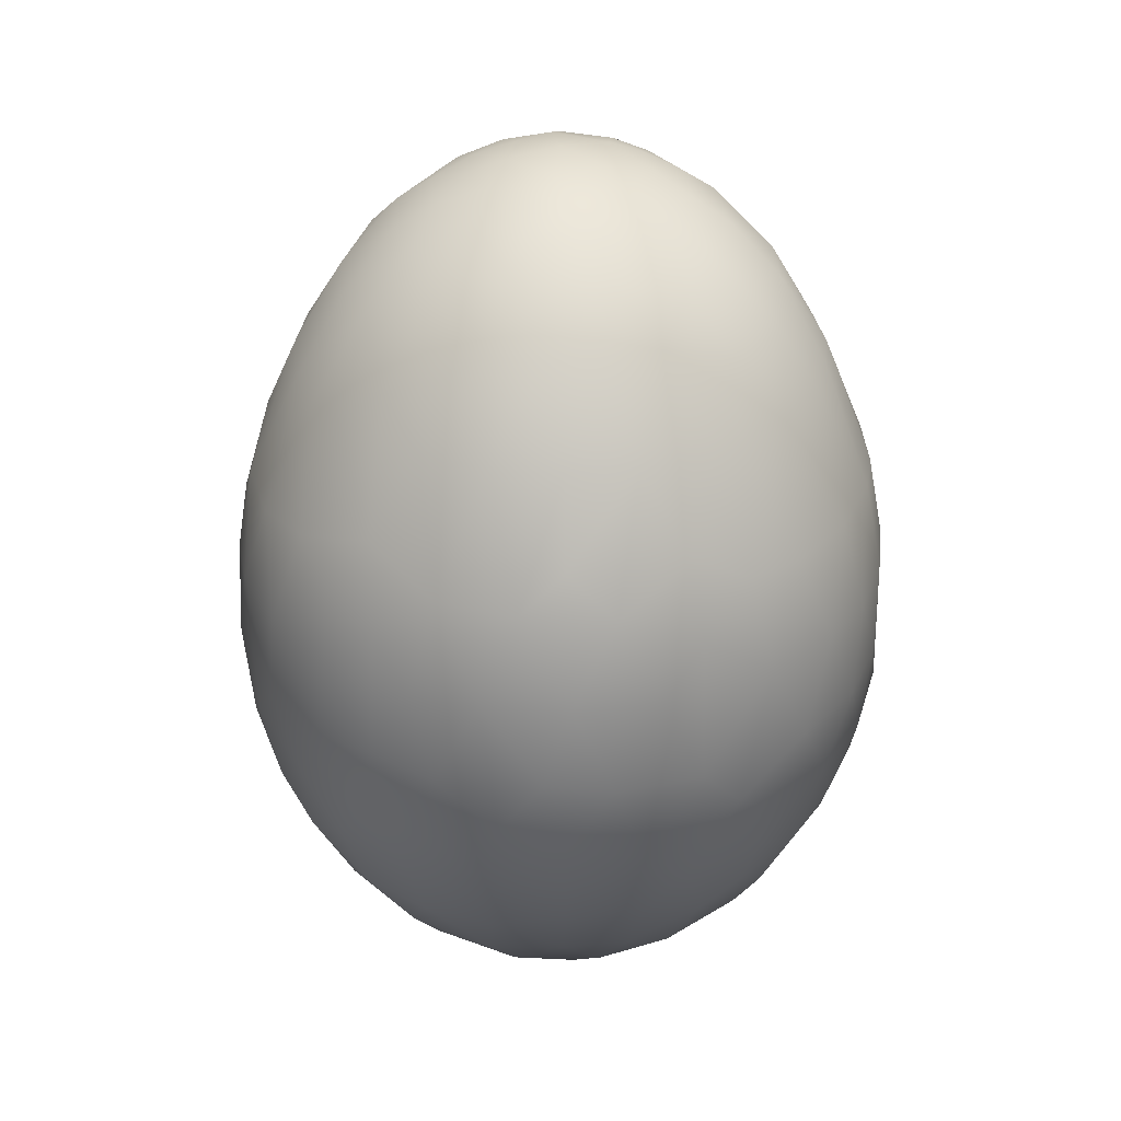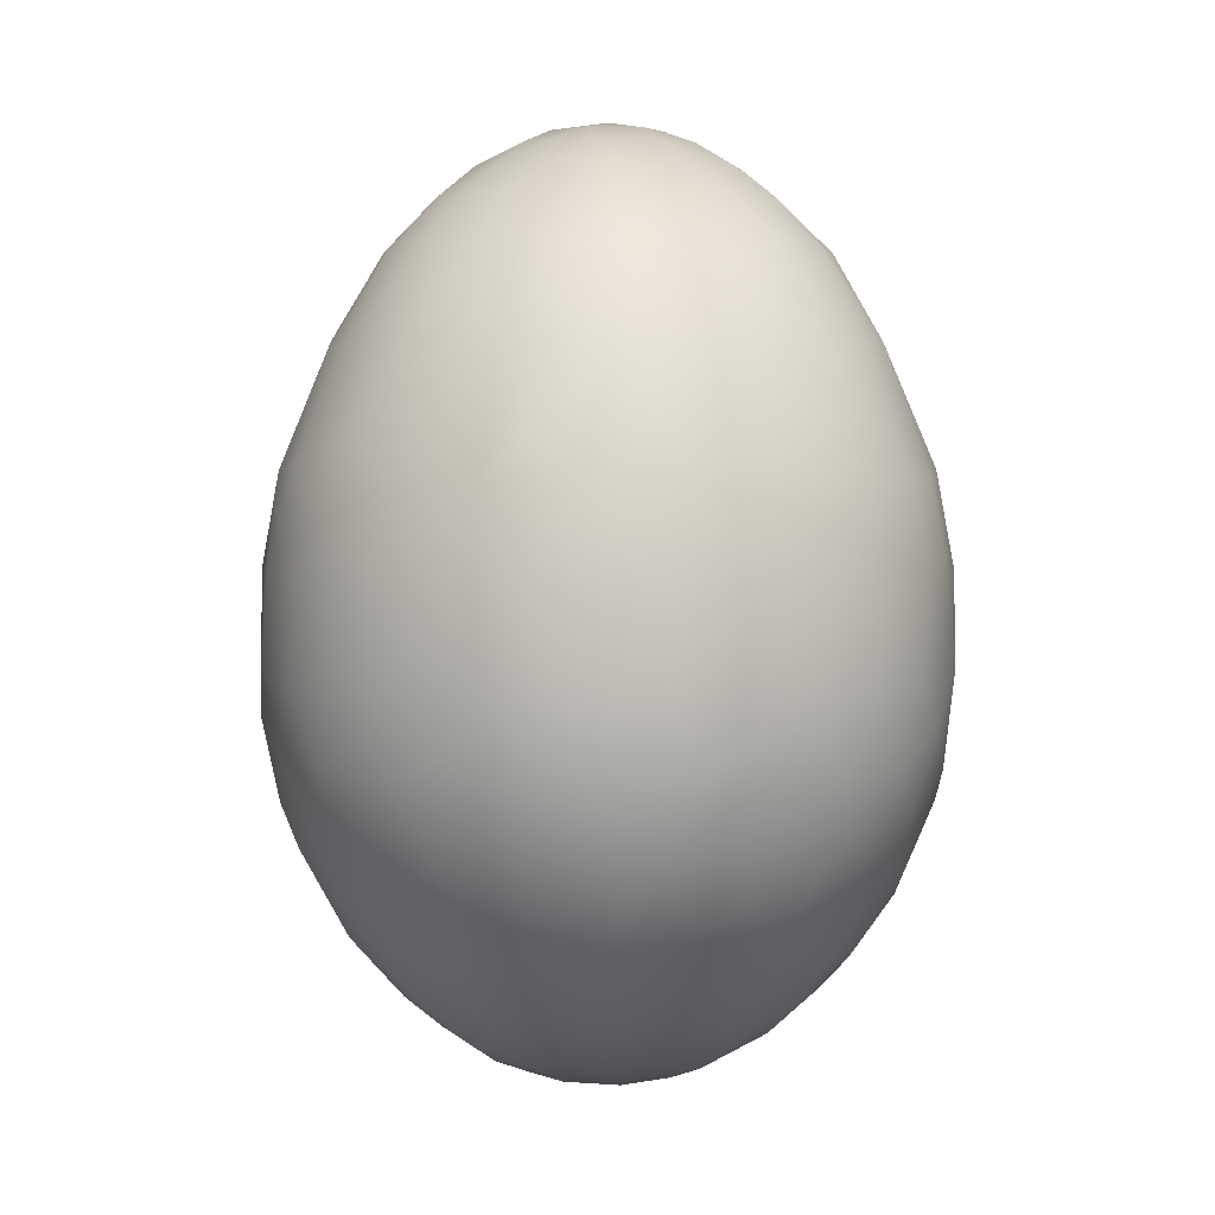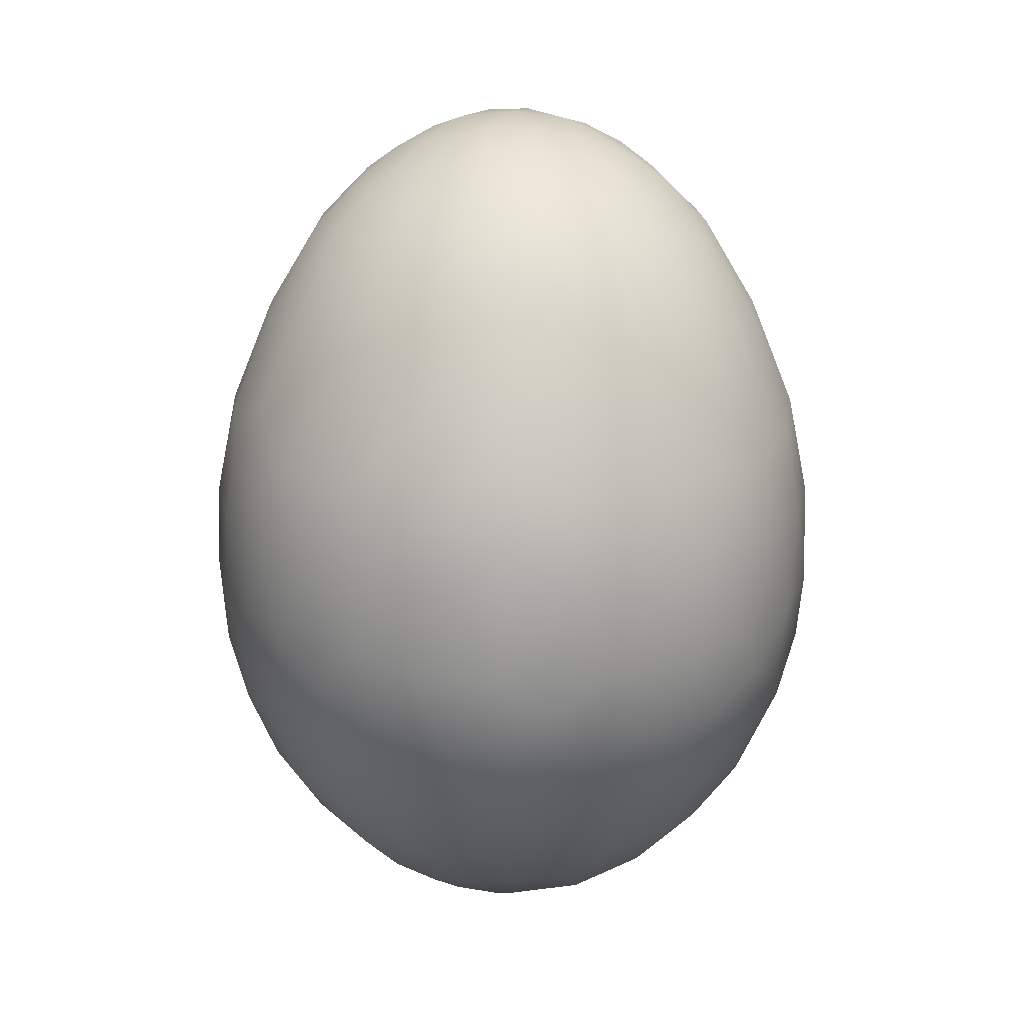
<metadata>
{"format":"obj","ext":"obj","renderer":"f3d","projection":"perspective","resolution":1024,"background":"white","views":[{"elev":31.7,"azim":-177.2,"up":"+Z"},{"elev":6.1,"azim":-162.5,"up":"+Z"},{"elev":22.2,"azim":-150.5,"up":"+Z"}]}
</metadata>
<code>
o Egg_27
v 0.002343 0.03103 0.01351
v 0.002655 0.004144 -0.04471
v 0.00164 0.01246 0.04196
v 0.00555 0.02767 -0.02517
v 0.005836 0.03227 0.004453
v 0.00383 0.01963 -0.0363
v 0.0043 0.03266 -0.009436
v 0.00515 0.0256 0.02576
v 0.002516 0.01378 -0.04108
v 0.006138 0.03068 -0.01747
v 0.0116 0.02339 0.02576
v 0.000372 0.005344 0.04547
v 0.01387 0.02804 -0.01747
v 0.009968 0.02937 0.01384
v 0.01255 0.0303 0.004003
v 0.005482 0.02022 0.03427
v 0.007094 0.01033 0.04201
v 0.01864 0.02119 -0.02517
v 0.02119 0.02503 0.004453
v 0.01205 0.0157 0.03561
v 0.01233 0.01606 -0.03596
v 0.02065 0.0235 -0.01747
v 0.01649 0.02475 0.01737
v 0.008262 0.009099 -0.04213
v 0.02347 0.01976 0.01478
v 0.01152 0.004772 0.04208
v 0.02695 0.01869 0.004453
v 0.01752 0.01162 0.03412
v 0.01959 0.01726 0.02576
v 0.01993 0.006685 0.03412
v 0.01718 0.00992 -0.03635
v 0.02474 0.008338 0.02576
v 0.02804 0.01387 -0.01747
v 0.02781 0.01372 0.01384
v 0.03087 0.01108 0.004453
v 0.004962 -0.000956 -0.04467
v 0.02762 0.002485 -0.02599
v 0.03252 0.004281 0.004003
v 0.02116 0.000382 0.034
v 0.01774 0.003643 -0.03799
v 0.02606 0.00165 0.02576
v 0.03068 0.006138 -0.01747
v 0.03042 0.006051 0.01384
v 0.0256 -0.00515 0.02576
v 0.01228 0.000592 -0.04213
v 0.005084 0.001659 0.0455
v 0.03068 -0.006138 -0.01747
v 0.02968 -0.00191 0.01737
v 0.01246 -0.00164 0.04196
v 0.02462 -0.002256 -0.03068
v 0.03227 -0.005836 0.004453
v 0.02007 -0.002643 -0.03596
v 0.01875 -0.005024 0.03605
v 0.01794 -0.008899 -0.0361
v 0.02392 -0.009909 0.02607
v 0.009754 -0.007485 -0.04206
v 0.02804 -0.01387 -0.01747
v 0.02885 -0.01044 0.01478
v 0.01033 -0.007094 0.04201
v 0.02967 -0.01399 0.004453
v 0.02579 -0.01723 0.01384
v 0.02105 -0.014 -0.02995
v 0.02503 -0.02119 0.004453
v 0.0162 -0.01319 0.03434
v 0.01403 -0.01403 -0.03635
v 0.02174 -0.01446 0.02576
v 0.004503 -0.002819 0.04543
v 0.0235 -0.02065 -0.01747
v 0.01726 -0.01959 0.02576
v 0.0193 -0.02306 -0.02108
v 0.02045 -0.02332 0.01384
v 0.001654 -0.004776 -0.04467
v 0.01671 -0.01897 -0.02995
v 0.01997 -0.02602 0.004003
v 0.01162 -0.01752 0.03412
v 0.02005 -0.02613 -0.009436
v 0.01108 -0.03087 0.004453
v 0.006685 -0.01993 0.03412
v 0.008899 -0.01794 -0.0361
v 0.0116 -0.02339 0.02576
v 0.004103 -0.01163 -0.04201
v 0.01387 -0.02804 -0.01747
v 0.01318 -0.02666 0.01737
v 0.004772 -0.01152 0.04208
v 0.008519 -0.02524 -0.02775
v 0.002027 -0.03095 0.01384
v 0.002716 -0.03269 0.004453
v 0.003474 -0.02135 -0.03458
v 0.00165 -0.02606 0.02576
v 0.006138 -0.03068 -0.01747
v -0.003877 -0.0239 0.02942
v -0.002261 -0.01212 -0.04201
v 0.001024 -0.005258 0.04547
v -0.002011 -0.03122 -0.01747
v -0.006051 -0.03042 0.01384
v -0.002286 -0.01232 0.04201
v -0.004281 -0.03252 0.004003
v 0.000323 -0.0207 0.03461
v -0.01108 -0.03087 0.004453
v -0.00992 -0.01718 -0.03635
v -0.008338 -0.02474 0.02576
v -0.01387 -0.02804 -0.01747
v -0.01349 -0.02805 0.01351
v -0.003309 -0.00382 -0.04467
v -0.008519 -0.02524 -0.02775
v -0.02065 -0.0235 -0.01747
v -0.01649 -0.02475 0.01737
v -0.008139 -0.009525 0.04201
v -0.01639 -0.02136 -0.02745
v -0.01869 -0.02695 0.004453
v -0.01053 -0.01811 0.03427
v -0.01446 -0.02174 0.02576
v -0.00802 -0.009368 -0.04201
v -0.01959 -0.01726 0.02576
v -0.02234 -0.01963 0.01737
v -0.02217 -0.01476 -0.02775
v -0.02503 -0.02119 0.004453
v -0.01486 -0.01477 0.03427
v -0.01633 -0.01443 -0.03435
v -0.02673 -0.009027 -0.02517
v -0.02967 -0.01399 0.004453
v -0.02474 -0.008338 0.02576
v -0.01194 -0.0032 -0.04205
v -0.02804 -0.01387 -0.01747
v -0.02778 -0.01302 0.01478
v -0.01161 -0.004809 0.04196
v -0.004482 -0.002918 0.0455
v -0.03068 -0.006138 -0.01747
v -0.03042 -0.006051 0.01384
v -0.004962 0.000956 -0.04467
v -0.02762 -0.002485 -0.02599
v -0.03227 -0.005836 0.004453
v -0.02054 -0.005106 0.034
v -0.02007 -0.002643 -0.03596
v -0.02606 -0.00165 0.02576
v -0.01916 0.005135 -0.03635
v -0.03266 0.0043 -0.009436
v -0.02567 0.00338 0.02607
v -0.01093 0.005626 -0.04213
v -0.03068 0.006138 -0.01747
v -0.03042 0.006051 0.01384
v -0.01236 0.001628 0.04208
v -0.02475 0.003259 -0.03032
v -0.03227 0.005836 0.004453
v -0.02098 0.001299 0.03412
v -0.02396 0.008076 -0.02995
v -0.0303 0.01255 0.004003
v -0.01758 0.008598 0.03598
v -0.02474 0.008338 0.02576
v -0.02804 0.01387 -0.01747
v -0.02781 0.01372 0.01384
v -0.02461 0.01727 -0.02108
v -0.02332 0.02045 0.01384
v -0.009525 0.00814 0.04201
v -0.02136 0.01639 -0.02745
v -0.02695 0.01869 0.004453
v -0.01606 0.01233 -0.03596
v -0.02174 0.01446 0.02576
v -0.01204 0.01817 -0.03435
v -0.01726 0.01959 0.02576
v -0.004442 0.002994 0.04547
v -0.02065 0.0235 -0.01747
v -0.01875 0.02444 0.0143
v -0.002223 0.004632 -0.04463
v -0.02119 0.02503 0.004453
v -0.004179 0.01181 0.04201
v -0.01108 0.03087 0.004453
v -0.01042 0.01817 0.03427
v -0.008338 0.02474 0.02576
v -0.01387 0.02804 -0.01747
v -0.01318 0.02666 0.01737
v -0.00165 0.02606 0.02576
v -0.004705 0.01136 -0.04206
v -0.002011 0.03122 -0.01747
v -0.00191 0.02968 0.01737
v -0.002716 0.03269 0.004453
v -0.005362 0.02025 0.03427
v -0.005135 0.01916 -0.03635
v 0.01045 0.03087 -0.01181
v 0.009999 0.02019 0.03191
v 0.003108 0.01598 0.03923
v 0.02081 0.02369 0.01171
v 0.01809 0.02712 -0.01181
v 0.02277 0.01315 0.02528
v 0.005674 0.006307 -0.04377
v 0.01559 0.004178 0.03928
v 0.01399 0.008079 -0.03951
v 0.02247 0.00602 -0.03261
v 0.02922 -0.001873 -0.02281
v 0.03196 -0.006385 -0.01181
v 0.008299 -0.001761 -0.04377
v 0.02774 -0.009372 -0.02281
v 0.01138 -0.02237 -0.03024
v 0.006805 -0.0254 0.02528
v 0.009455 -0.02976 0.013
v 0.01444 -0.02922 -0.01181
v 0.01299 -0.02624 -0.02281
v 0.005308 -0.0154 -0.03947
v 0.006385 -0.03196 -0.01181
v -0.007913 -0.02953 -0.0197
v -0.002105 -0.03253 -0.01181
v -0.001873 -0.02922 -0.02281
v 0 -0.01614 0.03928
v -0.02151 -0.02449 -0.01181
v -0.01163 -0.02014 -0.03261
v -0.02277 -0.01315 0.02528
v -0.01818 -0.01042 0.03427
v -0.007113 -0.004623 -0.04377
v -0.03108 0 0.01337
v -0.03254 0 0.005855
v -0.03227 -0.001434 -0.01367
v -0.02922 0.001873 -0.02281
v -0.03087 0.01045 -0.01181
v -0.00756 0.003849 -0.04377
v -0.01398 0.008071 0.03928
v -0.01315 0.02277 0.02528
v -0.02151 0.02449 -0.01181
v -0.01934 0.02199 -0.02281
v -0.006689 0.0305 0.013
v -0.009372 0.02774 -0.02281
v -0.008079 0.01399 -0.03951
v 6.2e-05 0.02095 0.03427
v -0.002105 0.03253 -0.01181
v -0.005298 0.01539 0.03923
v -0.001846 0.008546 0.04413
v 0 0 -0.04515
v 0.01045 0.03153 -0.004649
v 0.00602 0.02247 -0.03261
v 0.002674 0.008324 0.04413
v 0.01608 0.02785 0.008792
v 0.01658 0.02872 -0.003749
v 0.01252 0.02529 -0.02517
v 0 0 0.04618
v 0.01 0.01303 0.03903
v 0.01531 0.01876 0.02942
v 0.02208 0.02481 -0.004649
v 0.02449 0.02151 -0.01181
v 0.01447 0.01886 -0.03198
v 0.009114 0.0135 -0.03947
v 0.006478 0.005872 0.04413
v 0.01354 0.008995 0.03913
v 0.02775 0.01825 -0.004649
v 0.02973 0.01431 -0.009092
v 0.02461 0.01727 -0.02108
v 0.02105 0.014 -0.02995
v 0.008546 0.001847 0.04413
v 0.03253 0.006717 -0.004649
v 0.03087 0.01045 -0.01181
v 0.02673 0.009027 -0.02517
v 0.008067 0.002625 -0.04377
v 0.03216 0 0.008792
v 0.03316 -0.001931 -0.004649
v 0.03227 0.001434 -0.01367
v 0.0163 -0.002146 -0.03929
v 0.01598 -0.003108 0.03923
v 0.03092 -0.006182 0.01171
v 0.03153 -0.01045 -0.004649
v 0.02396 -0.008076 -0.02995
v 0.008325 -0.002674 0.04413
v 0.02105 -0.008717 0.03165
v 0.02775 -0.01825 -0.004649
v 0.02922 -0.01444 -0.01181
v 0.02437 -0.01623 -0.02281
v 0.00555 -0.006412 -0.04382
v 0.01303 -0.01 0.03903
v 0.02345 -0.02345 -0.00375
v 0.02449 -0.02151 -0.01181
v 0.01271 -0.009755 -0.03974
v 0.005872 -0.006478 0.04413
v 0.007138 -0.01463 0.03923
v 0.01608 -0.02785 0.008792
v 0.01491 -0.02968 -0.004649
v 0.000628 -0.008662 0.04421
v 0.006717 -0.03253 -0.004649
v 0.005754 -0.02871 -0.02281
v 0.000447 -0.008472 -0.04377
v -0.001931 -0.03316 -0.004649
v 0 -0.02598 -0.02893
v -0.003105 -0.01599 -0.03947
v -0.005671 -0.017 0.03768
v -0.01045 -0.03153 -0.004649
v -0.008419 -0.03142 -0.01179
v -0.004332 -0.02136 -0.03435
v -0.004738 -0.007349 0.04413
v -0.01658 -0.02872 -0.003749
v -0.01444 -0.02922 -0.01181
v -0.01299 -0.02624 -0.02281
v -0.003849 -0.00756 -0.04377
v -0.01 -0.01303 0.03903
v -0.02081 -0.02369 0.01171
v -0.02208 -0.02481 -0.004649
v -0.01934 -0.02199 -0.02281
v -0.01069 -0.0123 -0.03947
v -0.01463 -0.007138 0.03923
v -0.02624 -0.01749 0.01171
v -0.02775 -0.01825 -0.004649
v -0.02712 -0.01809 -0.01181
v -0.02461 -0.01727 -0.02108
v -0.007777 -0.003995 0.04413
v -0.03153 -0.01045 -0.004649
v -0.03087 -0.01045 -0.01181
v -0.02196 -0.009095 -0.03198
v -0.01629 -0.007494 -0.03817
v -0.008472 -0.000447 -0.04377
v -0.03316 -0.001931 -0.004649
v -0.02345 -0.001491 -0.03221
v -0.008733 0.000428 0.04413
v -0.01624 0.001134 0.03923
v -0.03203 0.008582 -0.003749
v -0.02774 0.009372 -0.02281
v -0.01625 0.00114 -0.03947
v -0.02105 0.008717 0.03165
v -0.02968 0.01491 -0.004649
v -0.02712 0.01809 -0.01181
v -0.01351 0.009114 -0.03947
v -0.01189 0.01341 0.03768
v -0.01691 0.01488 0.03191
v -0.02481 0.02208 -0.004649
v -0.01886 0.01447 -0.03198
v -0.006569 0.005681 0.04421
v -0.01456 0.02857 0.009715
v -0.01491 0.02968 -0.004649
v -0.01859 0.02726 -0.009092
v -0.01532 0.02351 -0.02549
v -0.003701 0.00763 -0.04382
v -0.006717 0.03253 -0.004649
v -0.009737 0.0308 -0.01367
v -0.008076 0.02396 -0.02995
v -0.002146 0.0163 -0.03929
v 0 0.03316 -0.003749
v -0.001873 0.02922 -0.02281
v -0.001599 0.02523 -0.02995
v 0.001761 0.008299 -0.04377
f 1 8 14
f 222 181 16
f 7 223 330
f 7 330 5
f 333 9 24
f 9 239 24
f 10 179 13
f 14 8 11
f 14 11 23
f 181 3 17
f 3 229 17
f 232 228 4
f 232 238 228
f 20 180 16
f 18 238 232
f 19 230 182
f 236 183 231
f 236 231 19
f 236 237 183
f 13 183 22
f 23 11 235
f 25 182 23
f 244 18 22
f 22 237 244
f 17 240 26
f 245 238 18
f 18 244 245
f 242 237 236
f 242 236 27
f 242 243 237
f 29 235 28
f 29 28 184
f 188 40 31
f 31 40 187
f 243 242 35
f 250 24 45
f 24 187 45
f 248 42 33
f 34 184 32
f 34 32 43
f 2 250 36
f 246 49 26
f 37 188 249
f 37 50 188
f 43 32 41
f 43 41 48
f 47 189 253
f 253 190 47
f 47 192 189
f 48 41 44
f 48 44 58
f 58 256 48
f 37 189 50
f 51 251 256
f 64 260 53
f 52 258 54
f 55 260 66
f 191 45 56
f 67 259 46
f 57 192 47
f 57 263 192
f 58 44 55
f 255 49 59
f 49 259 59
f 36 264 72
f 65 268 54
f 54 62 65
f 66 260 64
f 66 64 69
f 68 263 57
f 68 70 263
f 69 64 75
f 69 75 80
f 81 264 56
f 93 269 67
f 59 269 84
f 76 267 266
f 76 266 74
f 77 271 195
f 193 88 79
f 80 75 78
f 80 78 194
f 193 197 85
f 85 88 193
f 273 96 84
f 96 203 84
f 278 88 85
f 85 275 278
f 88 279 198
f 92 276 81
f 94 200 202
f 97 95 99
f 280 91 98
f 283 279 88
f 99 95 103
f 99 103 110
f 280 289 111
f 100 279 283
f 283 205 100
f 100 293 279
f 101 91 111
f 101 111 112
f 113 288 92
f 284 108 96
f 287 109 105
f 115 290 107
f 109 119 205
f 110 103 290
f 110 290 117
f 111 289 118
f 205 119 100
f 291 285 110
f 112 111 118
f 112 118 114
f 296 291 117
f 114 118 207
f 114 207 206
f 123 208 113
f 298 292 106
f 297 124 298
f 125 295 115
f 299 126 108
f 126 294 108
f 116 119 109
f 116 302 119
f 117 290 295
f 117 295 121
f 118 289 294
f 118 294 207
f 119 303 293
f 120 302 116
f 121 295 125
f 207 294 133
f 302 134 303
f 300 296 121
f 301 128 124
f 125 206 122
f 125 122 129
f 129 122 135
f 129 135 209
f 133 294 308
f 133 308 145
f 305 300 132
f 136 311 134
f 137 211 305
f 137 305 144
f 304 123 139
f 123 311 139
f 161 307 127
f 140 212 211
f 211 137 140
f 140 310 212
f 143 306 131
f 131 212 143
f 145 308 148
f 320 154 142
f 154 215 142
f 147 151 156
f 148 308 215
f 313 213 309
f 313 309 147
f 313 314 213
f 149 312 158
f 150 310 140
f 140 213 150
f 150 152 310
f 150 314 152
f 156 151 153
f 156 153 165
f 316 317 148
f 318 314 313
f 318 313 156
f 318 217 314
f 158 312 317
f 158 317 160
f 316 224 168
f 323 217 318
f 323 318 165
f 160 317 168
f 160 168 216
f 325 139 173
f 320 166 154
f 155 218 324
f 165 153 163
f 328 159 324
f 324 220 328
f 168 224 177
f 178 221 159
f 159 328 178
f 178 329 221
f 171 216 169
f 171 169 219
f 219 321 171
f 329 9 173
f 327 223 174
f 225 3 166
f 332 6 178
f 222 16 8 172
f 3 225 229
f 4 228 332
f 332 331 4
f 5 330 176
f 5 176 1
f 5 1 14
f 6 9 329
f 6 332 228
f 7 5 227
f 7 227 179
f 331 174 10 4
f 12 229 225
f 7 10 174 223
f 21 6 228 238
f 7 179 10
f 6 239 9
f 183 179 227 231
f 6 21 239
f 227 15 231
f 16 180 11 8
f 4 10 13 232
f 24 185 333
f 234 20 16 181
f 179 183 13
f 23 230 14
f 2 333 185
f 17 234 181
f 15 227 5
f 15 5 14
f 15 14 230
f 230 231 15
f 229 12 46 240
f 17 229 240
f 19 231 230
f 235 180 20
f 235 11 180
f 232 13 22 18
f 12 233 46
f 29 25 23 235
f 183 237 22
f 182 230 23
f 33 244 237 243
f 24 239 187
f 24 250 185
f 184 34 25 29
f 17 26 241 234
f 2 185 250
f 182 25 27 19
f 27 236 19
f 234 241 28 20
f 27 25 34
f 28 235 20
f 239 21 31 187
f 245 31 21 238
f 241 186 30 28
f 28 30 32 184
f 31 245 188
f 243 35 247
f 243 247 248
f 186 26 49 255
f 187 40 45
f 46 246 240
f 33 249 244
f 33 243 248
f 33 42 249
f 36 226 2
f 186 241 26
f 26 240 246
f 249 188 245
f 245 244 249
f 35 242 27
f 35 27 34
f 35 34 43
f 36 250 191
f 52 40 188 50
f 38 247 35
f 38 35 43
f 38 43 251
f 251 252 38
f 39 30 186
f 39 186 255
f 30 39 41 32
f 40 52 254
f 247 253 248
f 247 38 252
f 247 252 253
f 189 37 42 253
f 40 254 45
f 45 191 250
f 42 37 249
f 42 248 253
f 258 50 189 192
f 48 251 43
f 44 41 39
f 44 39 260
f 46 259 246
f 256 251 48
f 49 246 259
f 265 64 53 255
f 51 252 251
f 53 39 255
f 53 260 39
f 50 258 52
f 252 190 253
f 252 51 257
f 252 257 190
f 254 52 54 268
f 268 56 45 254
f 258 62 54
f 257 262 190
f 257 60 261
f 257 261 262
f 55 44 260
f 262 57 47 190
f 56 264 191
f 46 233 67
f 66 61 58 55
f 62 258 192 263
f 36 191 264
f 59 265 255
f 256 58 60 51
f 60 257 51
f 69 71 61 66
f 60 58 61
f 73 62 263 70
f 72 226 36
f 59 259 269
f 267 68 57 262
f 63 261 60
f 63 60 61
f 63 61 71
f 62 73 65
f 261 267 262
f 261 63 266
f 261 266 267
f 67 269 259
f 81 56 268 198
f 76 70 68 267
f 67 233 93
f 82 70 76 196
f 80 83 71 69
f 70 82 197
f 59 84 270 265
f 83 271 71
f 193 73 70 197
f 265 270 75 64
f 74 266 63
f 74 63 71
f 74 71 271
f 271 272 74
f 79 65 73 193
f 198 268 65 79
f 199 196 272 274
f 76 74 272
f 76 272 196
f 77 272 271
f 78 75 270
f 172 8 1 175
f 79 88 198
f 272 77 274
f 90 82 196 199
f 81 276 264
f 93 273 269
f 275 197 82 90
f 194 195 83 80
f 195 271 83
f 194 89 86 195
f 72 264 276
f 84 269 273
f 197 275 85
f 195 86 87 77
f 203 270 84
f 275 202 278
f 87 274 77
f 270 203 98 78
f 201 199 274 277
f 274 87 277
f 78 98 89 194
f 92 81 198 279
f 94 90 199 201
f 202 275 90 94
f 282 201 277 281
f 277 97 281
f 200 94 201 282
f 91 89 98
f 92 288 276
f 89 91 95 86
f 288 104 72 276
f 95 91 101
f 104 226 72
f 105 278 202 200
f 96 280 203
f 86 95 97 87
f 278 105 283
f 97 277 87
f 113 92 279 293
f 99 281 97
f 98 203 280
f 88 278 283
f 110 285 99
f 111 91 280
f 281 286 282
f 281 99 285
f 281 285 286
f 273 93 127 284
f 286 102 200 282
f 93 233 127
f 102 287 200
f 112 107 103 101
f 103 95 101
f 280 96 108 289
f 96 273 284
f 287 102 106 292
f 105 205 283
f 105 200 287
f 105 109 205
f 204 106 102 286
f 114 115 107 112
f 290 103 107
f 286 285 291 204
f 104 288 208
f 109 287 292
f 117 291 110
f 100 119 293
f 204 291 296 297
f 113 208 288
f 123 113 293 303
f 297 298 106 204
f 127 299 284
f 206 125 115 114
f 295 290 115
f 298 116 109 292
f 294 289 108
f 108 284 299
f 129 132 121 125
f 121 296 117
f 119 302 303
f 116 298 120
f 297 296 300 301
f 132 300 121
f 207 133 122 206
f 304 130 104 208
f 123 304 208
f 124 120 298
f 124 297 301
f 124 128 120
f 130 226 104
f 212 131 128 211
f 127 307 299
f 128 131 120
f 128 301 211
f 126 142 308 294
f 307 142 126 299
f 302 120 131 306
f 209 210 132 129
f 301 300 305 211
f 210 305 132
f 134 311 303
f 134 302 306
f 143 136 134 306
f 135 122 133
f 135 133 145
f 123 303 311
f 312 149 138 145
f 143 146 136
f 137 144 309
f 137 309 213
f 138 135 145
f 135 138 141 209
f 139 214 304
f 127 233 161
f 137 213 140
f 146 143 212 310
f 141 138 149
f 130 304 214
f 209 141 144 210
f 144 305 210
f 155 146 310 152
f 148 312 145
f 215 308 142
f 142 307 320
f 141 151 147 144
f 146 155 319
f 147 309 144
f 157 136 146 319
f 156 313 147
f 136 315 311
f 162 152 314 217
f 136 157 315
f 139 311 315
f 161 320 307
f 213 314 150
f 151 141 149
f 151 149 158
f 139 325 214
f 325 164 130 214
f 152 162 218
f 153 151 158
f 153 158 160
f 164 226 130
f 315 157 159 221
f 154 316 215
f 152 218 155
f 165 318 156
f 317 312 148
f 148 215 316
f 168 317 316
f 221 173 139 315
f 157 319 159
f 323 165 322
f 170 162 217 323
f 324 218 162 170
f 216 171 163 160
f 163 153 160
f 316 154 166 224
f 171 321 163
f 319 155 324 159
f 168 177 169 216
f 165 163 321
f 321 322 165
f 166 320 225
f 167 322 321
f 167 321 219
f 322 327 323
f 322 167 326
f 322 326 327
f 320 161 12 225
f 221 329 173
f 177 222 172 169
f 161 233 12
f 170 220 324
f 170 323 327
f 170 327 220
f 325 173 9 333
f 220 327 174 331
f 169 172 175 219
f 333 2 164 325
f 175 1 219
f 2 226 164
f 224 166 3 181
f 331 332 328 220
f 181 222 177 224
f 176 326 167
f 176 167 219
f 176 219 1
f 178 328 332
f 178 6 329
f 326 223 327
f 326 176 330
f 326 330 223

</code>
